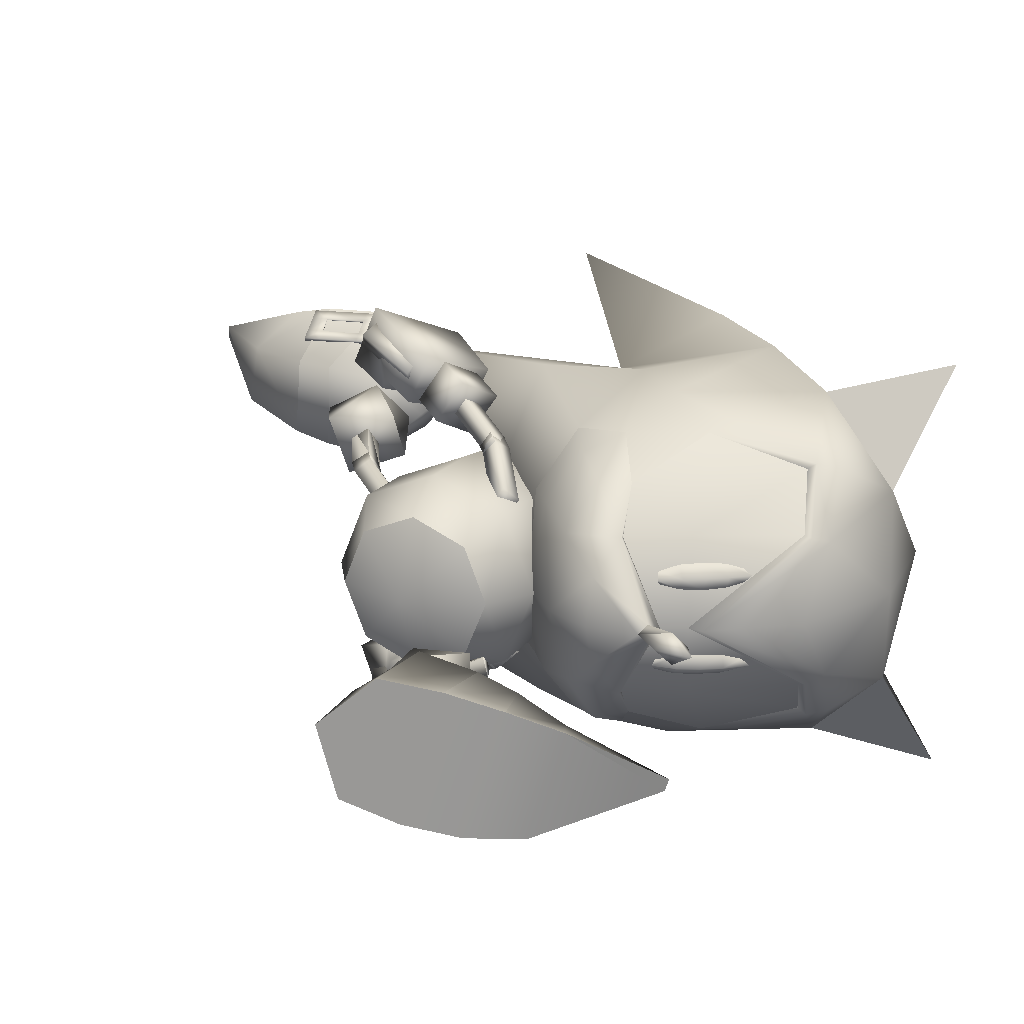
<metadata>
{"format":"obj","ext":"obj","renderer":"f3d","projection":"perspective","resolution":1024,"background":"white","views":[{"elev":18.4,"azim":-36.7,"up":"+Z"}]}
</metadata>
<code>
v 16.03 -12.03 7e-06
v 19.67 -8.836 6.122
v 22.19 -11.64 4.909
v 16.23 -8.408 4.643
v 20.69 -13.16 2.982
v 19.67 -8.836 -6.122
v 22.19 -11.64 -4.909
v 16.23 -8.408 -4.643
v 20.69 -13.16 -2.982
v 17.41 -6.582 6.007
v 16.65 -4.631 5.872
v 13.89 -5.047 6e-06
v 15.22 -3.803 3.441
v 28.48 -13.1 8.315
v 24.82 -9.816 7.103
v 25.23 -13.21 3.859
v 17.41 -6.582 -6.007
v 16.65 -4.631 -5.872
v 15.22 -3.803 -3.441
v 24.82 -9.816 -7.103
v 28.48 -13.1 -8.315
v 25.23 -13.21 -3.859
v 11.06 -4.781 -2.16
v 11.49 -5.57 -3e-06
v 10.04 -2.873 -3.056
v 9.028 -0.9661 -2.16
v 8.603 -0.1775 -3e-06
v 9.028 -0.9661 2.16
v 10.04 -2.873 3.056
v 11.06 -4.781 2.16
v 35.24 4.018 -1.8e-05
v 30.64 -3.507 4.383
v 32.42 -6.028 -1.3e-05
v 29.03 -11.05 -7e-06
v 28.17 -9.247 4.049
v 21.57 -13.66 2.661
v 24.62 -13.94 0
v 23.13 -12.4 4.975
v 22.37 -11.94 5.153
v 20.73 -13.54 2.949
v 25.91 -5.624 7.915
v 20.81 -3.565 7.32
v 20 -6.45 7.173
v 30 -1.585 5.396
v 16.67 0.4353 3.042
v 15.51 -2.04 4e-06
v 18.44 -0.000789 7.139
v 22.03 -0.6234 6.556
v 27.53 8.659 9.102
v 26.81 -1.506 8.268
v 25.16 -0.5628 3.343
v 22.72 0.1014 3.597
v 23.14 8.959 -8e-06
v 27.68 -0.53 -1e-05
v 16.21 -12.62 7e-06
v 17.76 -13.36 7e-06
v 17.06 -0.7577 2e-06
v 17.99 8.028 6.394
v 20.31 0.4226 -3e-06
v 20.52 2.746 2.674
v 20.92 -9.073 6.359
v 19.74 -14.31 4e-06
v 30.64 -3.507 -4.383
v 28.17 -9.247 -4.05
v 21.57 -13.66 -2.661
v 23.13 -12.4 -4.975
v 22.37 -11.94 -5.153
v 20.92 -9.073 -6.359
v 20.73 -13.54 -2.949
v 25.91 -5.624 -7.915
v 20 -6.45 -7.173
v 20.81 -3.565 -7.32
v 30 -1.585 -5.396
v 16.67 0.4353 -3.042
v 18.44 -0.000791 -7.139
v 22.03 -0.6234 -6.556
v 26.81 -1.506 -8.268
v 27.53 8.659 -9.102
v 25.16 -0.5628 -3.343
v 22.72 0.1014 -3.597
v 17.99 8.028 -6.394
v 20.52 2.746 -2.674
v 19 3.611 2.385
v 15.65 2.631 1.9e-05
v 15.1 2.104 2.685
v 15.49 -3.352 2.989
v 17.14 -1.236 2.829
v 16.56 0.6726 3.86
v 11.66 -2.011 4.228
v 13.07 -4.65 2.989
v 14.08 -0.7162 4.228
v 17.53 -2.377 1.8e-05
v 16.07 -4.446 1.1e-05
v 13.65 -5.739 3e-06
v 13.99 2.673 1.4e-05
v 12.09 3.014 1e-05
v 12.67 1.92 2.989
v 9.664 1.716 2e-06
v 10.25 0.6253 2.989
v 19 3.611 -2.385
v 15.1 2.104 -2.685
v 17.14 -1.236 -2.828
v 15.49 -3.352 -2.989
v 16.56 0.6726 -3.86
v 12.67 1.92 -2.989
v 10.25 0.6253 -2.989
v 14.08 -0.7162 -4.228
v 11.66 -2.011 -4.228
v 13.07 -4.65 -2.989
v 16.49 6.954 -0.000588
v 13.14 2.126 0.6094
v 13.14 2.126 -0.6039
v 12.32 2.775 0.002862
v 13.19 5.447 1.954
v 12.76 5.611 2.643
v 13.74 5.026 2.406
v 13.55 4.611 2.333
v 13.04 4.606 2.992
v 12.92 4.864 1.851
v 12.91 4.867 1.853
v 12.41 4.88 2.517
v 13.03 4.61 2.995
v 13.53 4.615 2.336
v 13.31 5.19 3.095
v 13.2 5.442 1.952
v 12.77 5.606 2.641
v 15.2 8.571 2.441
v 13.32 5.185 3.093
v 14.77 8.737 3.131
v 13.75 5.02 2.403
v 15.33 8.314 3.582
v 15.75 8.149 2.893
v 12.42 4.881 2.515
v 11.94 -5.104 -3.312
v 11.93 -4.778 -2.553
v 11.56 -4.102 -2.858
v 11.93 -5.095 -3.309
v 11.92 -4.768 -2.548
v 8.561 -6.3 -1.923
v 11.57 -4.419 -3.613
v 8.57 -6.629 -2.684
v 11.56 -4.091 -2.853
v 8.204 -5.95 -2.987
v 8.196 -5.624 -2.228
v 11.87 -4.069 -3.599
v 11.49 -4.326 -2.907
v 12.22 -4.419 -2.534
v 12.61 -4.229 -3.25
v 11.57 -4.428 -3.617
v 11.88 -4.067 -3.603
v 11.51 -4.323 -2.912
v 12.24 -4.417 -2.538
v 12.59 -4.245 -3.25
v 11.78 0.4073 0.9697
v 11.28 0.4023 1.629
v 11.9 0.15 2.111
v 12.4 0.1551 1.452
v 12.41 0.2646 -1.708
v 12.04 0.008847 -1.017
v 11.68 0.3586 -2.081
v 11.3 0.1028 -1.39
v 15.01 12.78 6.187
v 15.42 12.25 6.192
v 15.75 12.5 6.441
v 16.46 10.9 6.204
v 16.28 12.92 6.842
v 15.34 13.03 6.436
v 16.79 11.15 6.453
v 16.87 10.37 6.209
v 17.2 10.62 6.458
v 17.32 11.56 6.855
v 17.73 11.04 6.86
v 18.05 11.29 7.108
v 17.65 11.82 7.104
v 16.2 13.7 7.086
v 15.87 13.44 6.837
v 16.61 13.17 7.091
v 15.09 12.83 6.032
v 15.42 13.09 6.28
v 15.49 12.31 6.037
v 16.54 10.95 6.049
v 16.94 10.42 6.054
v 17.27 10.68 6.303
v 17.8 11.09 6.704
v 18.13 11.35 6.953
v 17.72 11.87 6.948
v 16.68 13.23 6.936
v 16.28 13.75 6.931
v 15.95 13.5 6.682
v 16.35 12.97 6.687
v 15.82 12.56 6.285
v 17.39 11.62 6.7
v 16.86 11.21 6.298
v 7.88 -9.487 -5.578
v 8.37 -9.922 -5.698
v 7.557 -9.801 -5.757
v 6.623 -8.373 -5.269
v 7.036 -10.31 -6.046
v 8.047 -10.24 -5.877
v 6.133 -7.938 -5.149
v 6.301 -8.687 -5.448
v 5.811 -8.252 -5.328
v 5.78 -9.194 -5.738
v 5.29 -8.759 -5.618
v 5.458 -9.508 -5.917
v 4.968 -9.073 -5.797
v 7.204 -11.06 -6.346
v 7.527 -10.74 -6.167
v 6.714 -10.62 -6.226
v 8.347 -9.993 -5.533
v 8.025 -10.31 -5.712
v 7.857 -9.558 -5.413
v 6.601 -8.444 -5.104
v 6.111 -8.009 -4.984
v 5.788 -8.323 -5.163
v 5.267 -8.83 -5.453
v 4.945 -9.144 -5.632
v 5.435 -9.579 -5.752
v 6.692 -10.69 -6.061
v 7.182 -11.13 -6.181
v 7.504 -10.81 -6.002
v 7.014 -10.38 -5.881
v 7.535 -9.872 -5.592
v 5.758 -9.265 -5.573
v 6.278 -8.758 -5.283
v 16.34 15.74 2.482
v 15.19 19.81 4.818
v 15.14 19.71 5.313
v 13.75 -13.79 -4.827
v 9.477 -13.07 -2.124
v 13.65 -13.68 -5.312
v 18.6 12.67 1.758
v 16.74 13.37 7.153
v 18.15 11.54 7.137
v 15.97 14.83 6.829
v 19.67 9.729 6.652
v 20.86 9.039 3.97
v 20.07 10.76 1.751
v 17.17 14.43 1.999
v 6.609 -10.84 -6.266
v 6.008 -10.58 -0.5553
v 4.918 -9.342 -5.817
v 8.571 -12.09 -6.378
v 2.62 -7.463 -1.967
v 3.236 -7.876 -4.886
v 4.239 -9.009 -0.09638
v 7.645 -12.02 -1.223
v 15.09 11.17 1.707
v 14.35 12.61 2.092
v 14.27 12.05 5.361
v 14.92 10.66 5.309
v 9.951 -9.661 -1.868
v 9.06 -8.402 -1.24
v 9.132 -9.063 -5.028
v 8.262 -7.838 -4.748
v 13.68 15.31 3.02
v 13.79 14.84 5.491
v 16.21 9.18 1.473
v 17.66 7.633 3.416
v 16.18 8.553 4.953
v 11 -11.19 -2.892
v 10.26 -10.86 -5.276
v 7.665 -6.684 -0.6374
v 5.521 -5.444 -2.096
v 6.736 -6.032 -3.987
v 14.51 -11.54 0.3242
v 14.11 -11.43 9e-06
v 14.51 -11.54 -0.3242
v 14.85 -11.65 8e-06
v 14.99 -9.434 3.052
v 15.18 -11.42 8e-06
v 14.99 -9.434 -3.052
v 15.08 -7.789 4.822
v 13.8 -7.5 2.932
v 15.88 -5.89 5.33
v 14.49 -5.345 3.493
v 13 -7.555 9e-06
v 14.75 -9.657 3.13
v 13.59 -9.425 1.755
v 13.07 -9.675 1e-05
v 15.08 -7.789 -4.822
v 13.8 -7.5 -2.932
v 15.88 -5.89 -5.33
v 14.49 -5.345 -3.493
v 14.75 -9.657 -3.13
v 13.59 -9.425 -1.755
v 8.948 -3.461 -7e-06
v 15.51 -0.5841 4.144
v 14.83 -0.6223 4.469
v 15.79 1.503 4.975
v 15.15 -0.9115 5.091
v 15.12 1.464 5.301
v 15.83 -0.8902 4.76
v 15.43 1.176 5.922
v 16.11 1.215 5.596
v 15.62 -1.54 4.454
v 14.98 -1.434 4.845
v 15.34 -1.106 3.898
v 14.98 -1.437 4.846
v 15.62 -1.542 4.454
v 15.14 -0.9107 5.09
v 15.34 -1.104 3.898
v 15.83 -0.8903 4.76
v 15.51 -0.5833 4.143
v 14.82 -0.6215 4.468
v 14.33 -3.868 3.157
v 13.83 -3.536 3.677
v 13.95 -3.622 2.495
v 14.71 -0.9887 4.296
v 14.71 -0.9885 4.296
v 13.44 -3.306 3.007
v 14.83 -0.6211 -4.468
v 15.51 -0.5839 -4.143
v 15.8 1.503 -4.974
v 15.15 -0.9108 -5.09
v 15.12 1.465 -5.3
v 15.83 -0.8904 -4.759
v 15.43 1.176 -5.921
v 16.11 1.214 -5.595
v 14.98 -1.433 -4.844
v 15.62 -1.54 -4.454
v 15.34 -1.106 -3.897
v 15.62 -1.542 -4.454
v 14.98 -1.436 -4.845
v 15.14 -0.9099 -5.089
v 15.34 -1.104 -3.897
v 15.83 -0.8905 -4.759
v 14.83 -0.6202 -4.467
v 15.51 -0.583 -4.142
v 13.83 -3.535 -3.677
v 14.33 -3.868 -3.158
v 13.95 -3.623 -2.495
v 14.71 -0.988 -4.295
v 14.71 -0.9878 -4.295
v 13.44 -3.305 -3.006
v 17.02 -11.03 3.144
v 18.79 -9.707 5.263
v 17.02 -11.03 -3.144
v 18.79 -9.707 -5.263
v 14.07 7.886 1.394
v 13.21 8.042 3.897
v 16.26 9.424 1.573
v 16.12 8.726 4.755
v 15.02 10.87 3.422
v 15.49 6.573 4.023
v 16.03 6.521 2.148
v 17.26 7.956 3.31
v 9.884 -6.835 -4.001
v 10.16 -6.39 -1.402
v 7.641 -6.932 -0.7367
v 6.876 -6.192 -3.819
v 8.657 -8.077 -2.904
v 9.088 -4.149 -1.669
v 8.834 -4.372 -3.592
v 5.987 -5.681 -2.106
v 17.02 3.2 4.755
v 13.99 3.145 5.588
v 17.32 4.609 5.237
v 14.5 2.424 7.377
v 13.88 4.715 6.253
v 17.52 2.479 6.543
v 14.31 5.967 8.944
v 18.26 5.635 7.363
v 16.82 5.096 4.876
v 14.11 5.24 5.703
v 17.44 6.938 5.323
v 14.11 7.315 6.419
v 16.09 1.759 4.231
v 14.47 3.094 5.616
v 16.23 3.25 4.802
v 14.33 1.66 5.068
v 15.13 0.9205 6.665
v 17.04 2.567 6.42
v 15.28 2.41 7.235
v 16.89 1.019 5.828
v 14.45 3.584 6.016
v 14.98 3.684 6.59
v 13.96 3.202 6.771
v 14.4 5.852 8.398
v 14.08 6.348 7.175
v 13.6 5.912 7.907
v 14.96 5.562 7.351
v 14.68 3.339 7.307
v 14 3.148 -5.588
v 17.02 3.198 -4.753
v 17.33 4.607 -5.236
v 14.5 2.425 -7.376
v 13.89 4.717 -6.252
v 17.53 2.476 -6.542
v 14.33 5.968 -8.943
v 18.27 5.631 -7.361
v 14.12 5.242 -5.703
v 16.83 5.095 -4.875
v 17.45 6.936 -5.322
v 14.12 7.317 -6.419
v 14.47 3.095 -5.615
v 16.09 1.758 -4.23
v 16.24 3.249 -4.801
v 15.14 0.9212 -6.664
v 14.34 1.662 -5.068
v 17.04 2.565 -6.419
v 15.28 2.411 -7.234
v 16.9 1.017 -5.827
v 14.98 3.685 -6.589
v 14.46 3.586 -6.015
v 13.97 3.204 -6.771
v 14.09 6.35 -7.176
v 14.41 5.854 -8.398
v 13.61 5.915 -7.909
v 14.97 5.563 -7.35
v 14.69 3.34 -7.306
v 14.78 -13.45 9e-06
v 14.19 -13.26 0.6197
v 14.19 -13.26 -0.6197
v 15.75 -11.76 -1.649
v 15.12 -11.07 -1.596
v 15.37 -10.89 -1.825
v 16.07 -11.25 -2.073
v 15.9 -11.57 -1.227
v 15.28 -11.06 -1.383
v 17.27 -12.65 -1.705
v 16.47 -12.26 -1.68
v 16.84 -11.68 -2.144
v 17.6 -12.12 -2.129
v 17.43 -12.45 -1.283
v 16.65 -12.03 -1.217
v 18.27 -12.98 -1.731
v 18.2 -12.56 -1.944
v 18.11 -12.73 -1.502
v 15.87 -11.87 1.871
v 15.18 -11.25 1.824
v 15.45 -10.97 2.049
v 16.16 -11.31 2.254
v 15.96 -11.59 1.405
v 15.34 -11.12 1.605
v 17.4 -12.68 1.867
v 16.63 -12.32 1.887
v 16.93 -11.73 2.277
v 17.68 -12.19 2.216
v 17.48 -12.48 1.411
v 16.71 -12.06 1.348
v 18.31 -12.93 1.822
v 18.21 -12.57 2.025
v 18.12 -12.73 1.549
v 14.22 -14.32 1e-05
v 13.62 -12.98 1.1e-05
f 445 412 413
f 445 413 446
f 413 412 266
f 446 413 267
f 412 445 414
f 414 445 446
f 412 414 268
f 414 446 267
f 226 227 228
f 229 230 231
f 412 269 266
f 413 266 267
f 269 412 268
f 268 414 267
f 415 416 417
f 417 418 415
f 419 420 416
f 416 415 419
f 421 422 423
f 423 424 421
f 425 426 422
f 422 421 425
f 427 421 424
f 424 428 427
f 429 425 421
f 421 427 429
f 422 415 418
f 418 423 422
f 426 419 415
f 415 422 426
f 430 432 431
f 432 430 433
f 434 431 435
f 431 434 430
f 436 438 437
f 438 436 439
f 440 437 441
f 437 440 436
f 442 439 436
f 439 442 443
f 444 436 440
f 436 444 442
f 437 433 430
f 433 437 438
f 441 430 434
f 430 441 437
f 232 233 234
f 235 226 228
f 236 237 238
f 239 235 233
f 234 238 232
f 232 239 233
f 239 226 235
f 234 236 238
f 240 241 242
f 230 243 231
f 244 245 246
f 243 247 240
f 246 242 241
f 247 241 240
f 230 247 243
f 245 242 246
f 273 4 10
f 274 273 275
f 276 275 11
f 277 274 276
f 12 276 13
f 278 4 273
f 278 273 274
f 279 274 277
f 278 270 4
f 271 270 278
f 266 278 279
f 267 279 280
f 11 275 10
f 266 269 278
f 14 15 16
f 275 273 10
f 276 274 275
f 13 276 11
f 12 277 276
f 279 278 274
f 280 279 277
f 269 271 278
f 267 266 279
f 8 281 17
f 281 282 283
f 283 284 18
f 282 277 284
f 284 12 19
f 8 285 281
f 281 285 282
f 282 286 277
f 272 285 8
f 272 271 285
f 285 268 286
f 286 267 280
f 283 18 17
f 269 268 285
f 20 21 22
f 281 283 17
f 282 284 283
f 284 19 18
f 277 12 284
f 285 286 282
f 286 280 277
f 271 269 285
f 268 267 286
f 287 23 24
f 23 287 25
f 287 26 25
f 27 26 287
f 27 287 28
f 29 28 287
f 29 287 30
f 287 24 30
f 288 289 290
f 289 291 292
f 291 293 294
f 293 288 295
f 296 297 298
f 299 300 301
f 300 302 303
f 304 305 303
f 306 307 308
f 289 292 290
f 291 294 292
f 293 295 294
f 288 290 295
f 297 309 298
f 310 305 304
f 304 302 310
f 299 301 305
f 305 310 299
f 300 303 301
f 302 304 303
f 305 301 303
f 307 311 308
f 308 311 302
f 311 307 310
f 299 307 306
f 306 300 299
f 300 306 308
f 308 302 300
f 311 310 302
f 307 299 310
f 298 309 288
f 309 297 289
f 297 296 291
f 296 298 293
f 289 288 309
f 291 289 297
f 293 291 296
f 288 293 298
f 312 313 314
f 315 312 316
f 317 315 318
f 313 317 319
f 320 321 322
f 323 324 325
f 326 323 327
f 328 329 327
f 330 331 332
f 316 312 314
f 318 315 316
f 319 317 318
f 314 313 319
f 333 320 322
f 334 326 329
f 329 328 334
f 324 334 328
f 328 325 324
f 327 323 325
f 329 326 327
f 325 328 327
f 335 330 332
f 335 332 326
f 330 335 334
f 324 323 331
f 331 330 324
f 323 326 332
f 332 331 323
f 334 335 326
f 324 330 334
f 333 322 313
f 320 333 312
f 321 320 315
f 322 321 317
f 313 312 333
f 312 315 320
f 315 317 321
f 317 313 322
f 270 271 1
f 1 336 270
f 2 337 3
f 4 337 2
f 336 5 3
f 270 336 4
f 5 336 1
f 337 336 3
f 337 4 336
f 1 271 272
f 272 338 1
f 339 6 7
f 339 8 6
f 9 338 7
f 338 272 8
f 338 9 1
f 338 339 7
f 8 339 338
f 340 341 342
f 341 343 344
f 345 346 343
f 346 340 347
f 346 345 340
f 342 344 347
f 248 249 232
f 234 250 251
f 251 250 248
f 341 344 342
f 346 347 343
f 340 342 347
f 345 341 340
f 344 343 347
f 249 239 232
f 234 233 250
f 250 249 248
f 348 349 350
f 351 348 352
f 353 354 351
f 349 353 355
f 354 353 349
f 352 350 355
f 252 253 241
f 254 242 255
f 254 255 253
f 352 348 350
f 355 353 351
f 350 349 355
f 348 354 349
f 351 352 355
f 247 252 241
f 240 242 254
f 252 254 253
f 351 354 348
f 341 345 343
f 356 357 358
f 357 359 360
f 359 361 362
f 361 356 363
f 364 365 366
f 361 359 356
f 365 364 360
f 367 365 362
f 366 367 363
f 364 366 358
f 368 369 370
f 371 372 369
f 372 373 374
f 375 368 373
f 370 369 373
f 375 372 368
f 357 360 358
f 359 362 360
f 361 363 362
f 356 358 363
f 365 367 366
f 359 357 356
f 364 358 360
f 365 360 362
f 367 362 363
f 366 363 358
f 372 374 369
f 368 370 373
f 369 374 373
f 372 371 368
f 376 377 378
f 379 380 381
f 381 380 378
f 380 382 376
f 382 379 377
f 379 381 383
f 379 382 380
f 377 383 378
f 380 376 378
f 382 377 376
f 379 383 377
f 381 378 383
f 371 369 368
f 375 373 372
f 384 385 386
f 387 384 388
f 389 387 390
f 385 389 391
f 392 393 394
f 387 389 385
f 393 392 388
f 392 395 390
f 395 394 391
f 394 393 386
f 396 397 398
f 399 400 396
f 401 399 402
f 397 403 401
f 396 398 401
f 399 403 397
f 388 384 386
f 390 387 388
f 391 389 390
f 386 385 391
f 395 392 394
f 384 387 385
f 386 393 388
f 388 392 390
f 390 395 391
f 391 394 386
f 402 399 396
f 398 397 401
f 402 396 401
f 400 399 397
f 404 405 406
f 407 408 409
f 407 409 406
f 410 407 405
f 408 410 404
f 409 408 411
f 410 408 407
f 411 404 406
f 405 407 406
f 404 410 405
f 411 408 404
f 406 409 411
f 396 400 397
f 401 403 399
f 162 163 164
f 163 165 164
f 164 166 167
f 168 169 170
f 171 168 172
f 173 174 171
f 166 175 176
f 171 174 177
f 178 162 179
f 180 163 178
f 181 165 180
f 182 169 181
f 183 170 182
f 184 172 183
f 185 173 184
f 186 174 185
f 187 177 186
f 188 175 187
f 189 176 188
f 179 167 189
f 190 166 191
f 192 171 190
f 193 168 192
f 191 164 193
f 178 179 180
f 180 191 181
f 181 193 182
f 183 193 184
f 184 192 185
f 188 187 189
f 189 190 179
f 192 190 187
f 164 167 162
f 165 168 164
f 166 176 167
f 168 165 169
f 168 170 172
f 171 172 173
f 166 177 175
f 177 166 171
f 162 167 179
f 163 162 178
f 165 163 180
f 169 165 181
f 170 169 182
f 172 170 183
f 173 172 184
f 174 173 185
f 177 174 186
f 175 177 187
f 176 175 188
f 167 176 189
f 166 164 191
f 171 166 190
f 168 171 192
f 164 168 193
f 179 191 180
f 191 193 181
f 193 183 182
f 193 192 184
f 192 186 185
f 187 190 189
f 190 191 179
f 187 186 192
f 194 195 196
f 197 194 196
f 198 196 199
f 200 201 202
f 201 203 204
f 205 206 203
f 207 198 208
f 205 203 209
f 195 210 211
f 194 212 210
f 197 213 212
f 200 214 213
f 202 215 214
f 204 216 215
f 206 217 216
f 205 218 217
f 209 219 218
f 207 220 219
f 208 221 220
f 199 211 221
f 198 222 223
f 203 224 222
f 201 225 224
f 196 223 225
f 211 210 212
f 223 212 213
f 225 213 214
f 225 215 216
f 224 216 217
f 219 220 221
f 222 221 211
f 222 224 219
f 199 196 195
f 201 197 196
f 208 198 199
f 197 201 200
f 202 201 204
f 204 203 206
f 209 198 207
f 198 209 203
f 199 195 211
f 195 194 210
f 194 197 212
f 197 200 213
f 200 202 214
f 202 204 215
f 204 206 216
f 206 205 217
f 205 209 218
f 209 207 219
f 207 208 220
f 208 199 221
f 196 198 223
f 198 203 222
f 203 201 224
f 201 196 225
f 223 211 212
f 225 223 213
f 215 225 214
f 224 225 216
f 218 224 217
f 222 219 221
f 223 222 211
f 218 219 224
f 249 256 239
f 232 238 248
f 233 257 250
f 251 236 234
f 250 257 249
f 248 258 251
f 257 235 228
f 227 256 228
f 227 226 256
f 259 236 260
f 238 259 258
f 260 258 259
f 256 226 239
f 238 258 248
f 233 235 257
f 251 260 236
f 257 256 249
f 258 260 251
f 256 257 228
f 259 237 236
f 238 237 259
f 261 252 247
f 246 241 253
f 262 240 254
f 245 255 242
f 262 254 252
f 263 253 255
f 243 262 231
f 261 229 231
f 230 229 261
f 245 264 265
f 264 246 263
f 263 265 264
f 230 261 247
f 263 246 253
f 243 240 262
f 265 255 245
f 261 262 252
f 265 263 255
f 262 261 231
f 244 264 245
f 244 246 264
f 31 32 33
f 16 34 35
f 36 37 16
f 38 36 16
f 39 38 15
f 5 40 39
f 2 3 39
f 41 15 35
f 41 42 43
f 43 15 41
f 10 43 42
f 42 11 10
f 10 4 2
f 32 35 34
f 44 41 35
f 45 13 11
f 45 46 13
f 47 42 48
f 49 50 44
f 49 48 50
f 51 44 32
f 51 49 44
f 52 48 51
f 53 51 54
f 14 35 15
f 14 16 35
f 55 5 1
f 36 40 55
f 55 56 36
f 54 51 32
f 46 12 13
f 45 57 46
f 58 45 47
f 58 47 48
f 15 38 16
f 59 57 45
f 59 52 51
f 11 42 47
f 37 34 16
f 3 5 39
f 33 32 34
f 32 44 35
f 44 50 41
f 47 45 11
f 40 5 55
f 41 50 48
f 48 42 41
f 48 52 58
f 52 60 58
f 52 59 60
f 61 15 43
f 43 2 61
f 10 2 43
f 36 38 39
f 39 40 36
f 62 36 56
f 62 37 36
f 63 31 33
f 34 22 64
f 37 65 22
f 65 66 22
f 67 6 68
f 68 20 67
f 69 9 67
f 7 6 67
f 20 70 64
f 70 20 71
f 71 72 70
f 71 17 72
f 18 72 17
f 8 17 6
f 64 63 34
f 70 73 64
f 19 74 18
f 46 74 19
f 72 75 76
f 77 78 73
f 76 78 77
f 73 79 63
f 78 79 73
f 76 80 79
f 79 53 54
f 64 21 20
f 22 21 64
f 9 55 1
f 65 56 55
f 55 69 65
f 79 54 63
f 12 46 19
f 57 74 46
f 74 81 75
f 75 81 76
f 66 20 22
f 57 59 74
f 80 59 79
f 72 18 75
f 34 37 22
f 9 7 67
f 63 33 34
f 73 63 64
f 77 73 70
f 74 75 18
f 9 69 55
f 70 72 76
f 76 77 70
f 80 76 81
f 82 80 81
f 59 80 82
f 68 6 71
f 71 20 68
f 6 17 71
f 65 69 67
f 67 66 65
f 65 62 56
f 37 62 65
f 61 2 39
f 39 15 61
f 66 67 20
f 83 84 85
f 86 87 88
f 89 90 91
f 29 30 89
f 84 83 92
f 86 93 92
f 90 94 86
f 30 24 90
f 84 95 85
f 96 97 95
f 98 99 96
f 27 28 98
f 97 91 85
f 99 89 97
f 28 29 99
f 88 83 85
f 92 87 86
f 88 91 86
f 92 83 87
f 88 87 83
f 84 100 101
f 102 103 104
f 100 84 92
f 93 103 92
f 95 84 101
f 101 105 95
f 105 106 96
f 106 26 98
f 104 107 101
f 107 108 105
f 100 104 101
f 102 92 103
f 107 104 103
f 100 92 102
f 102 104 100
f 24 109 94
f 94 103 93
f 103 108 107
f 109 25 108
f 25 106 108
f 90 86 91
f 30 90 89
f 94 93 86
f 24 94 90
f 97 85 95
f 99 97 96
f 28 99 98
f 91 88 85
f 89 91 97
f 29 89 99
f 105 96 95
f 106 98 96
f 26 27 98
f 107 105 101
f 108 106 105
f 24 23 109
f 94 109 103
f 103 109 108
f 109 23 25
f 25 26 106
f 110 111 112
f 110 113 111
f 110 112 113
f 114 115 116
f 117 118 119
f 120 121 114
f 121 122 115
f 122 123 124
f 123 120 116
f 115 124 116
f 125 126 127
f 126 128 129
f 128 130 131
f 130 125 132
f 118 133 119
f 134 135 136
f 137 138 139
f 140 137 141
f 142 140 143
f 138 142 144
f 145 146 147
f 134 148 135
f 149 150 134
f 136 151 149
f 135 152 136
f 149 134 136
f 153 145 147
f 154 155 120
f 155 156 121
f 156 157 122
f 157 154 123
f 120 155 121
f 121 156 122
f 122 157 123
f 123 154 120
f 121 115 114
f 122 124 115
f 123 116 124
f 120 114 116
f 158 159 152
f 160 158 148
f 161 160 150
f 159 161 151
f 148 158 152
f 150 160 148
f 151 161 150
f 152 159 151
f 148 152 135
f 150 148 134
f 151 150 149
f 152 151 136
f 119 133 125
f 118 117 128
f 117 119 130
f 125 133 126
f 126 118 128
f 128 117 130
f 130 119 125
f 133 118 126
f 153 147 138
f 145 153 137
f 146 145 140
f 147 146 142
f 138 137 153
f 137 140 145
f 140 142 146
f 142 138 147
f 54 32 31
f 48 49 51
f 53 59 51
f 60 59 45
f 58 60 45
f 63 54 31
f 78 76 79
f 59 53 79
f 59 82 74
f 82 81 74
f 141 137 139
f 143 140 141
f 144 142 143
f 139 138 144
f 129 132 127
f 126 129 127
f 128 131 129
f 130 132 131
f 125 127 132
f 129 131 132

</code>
